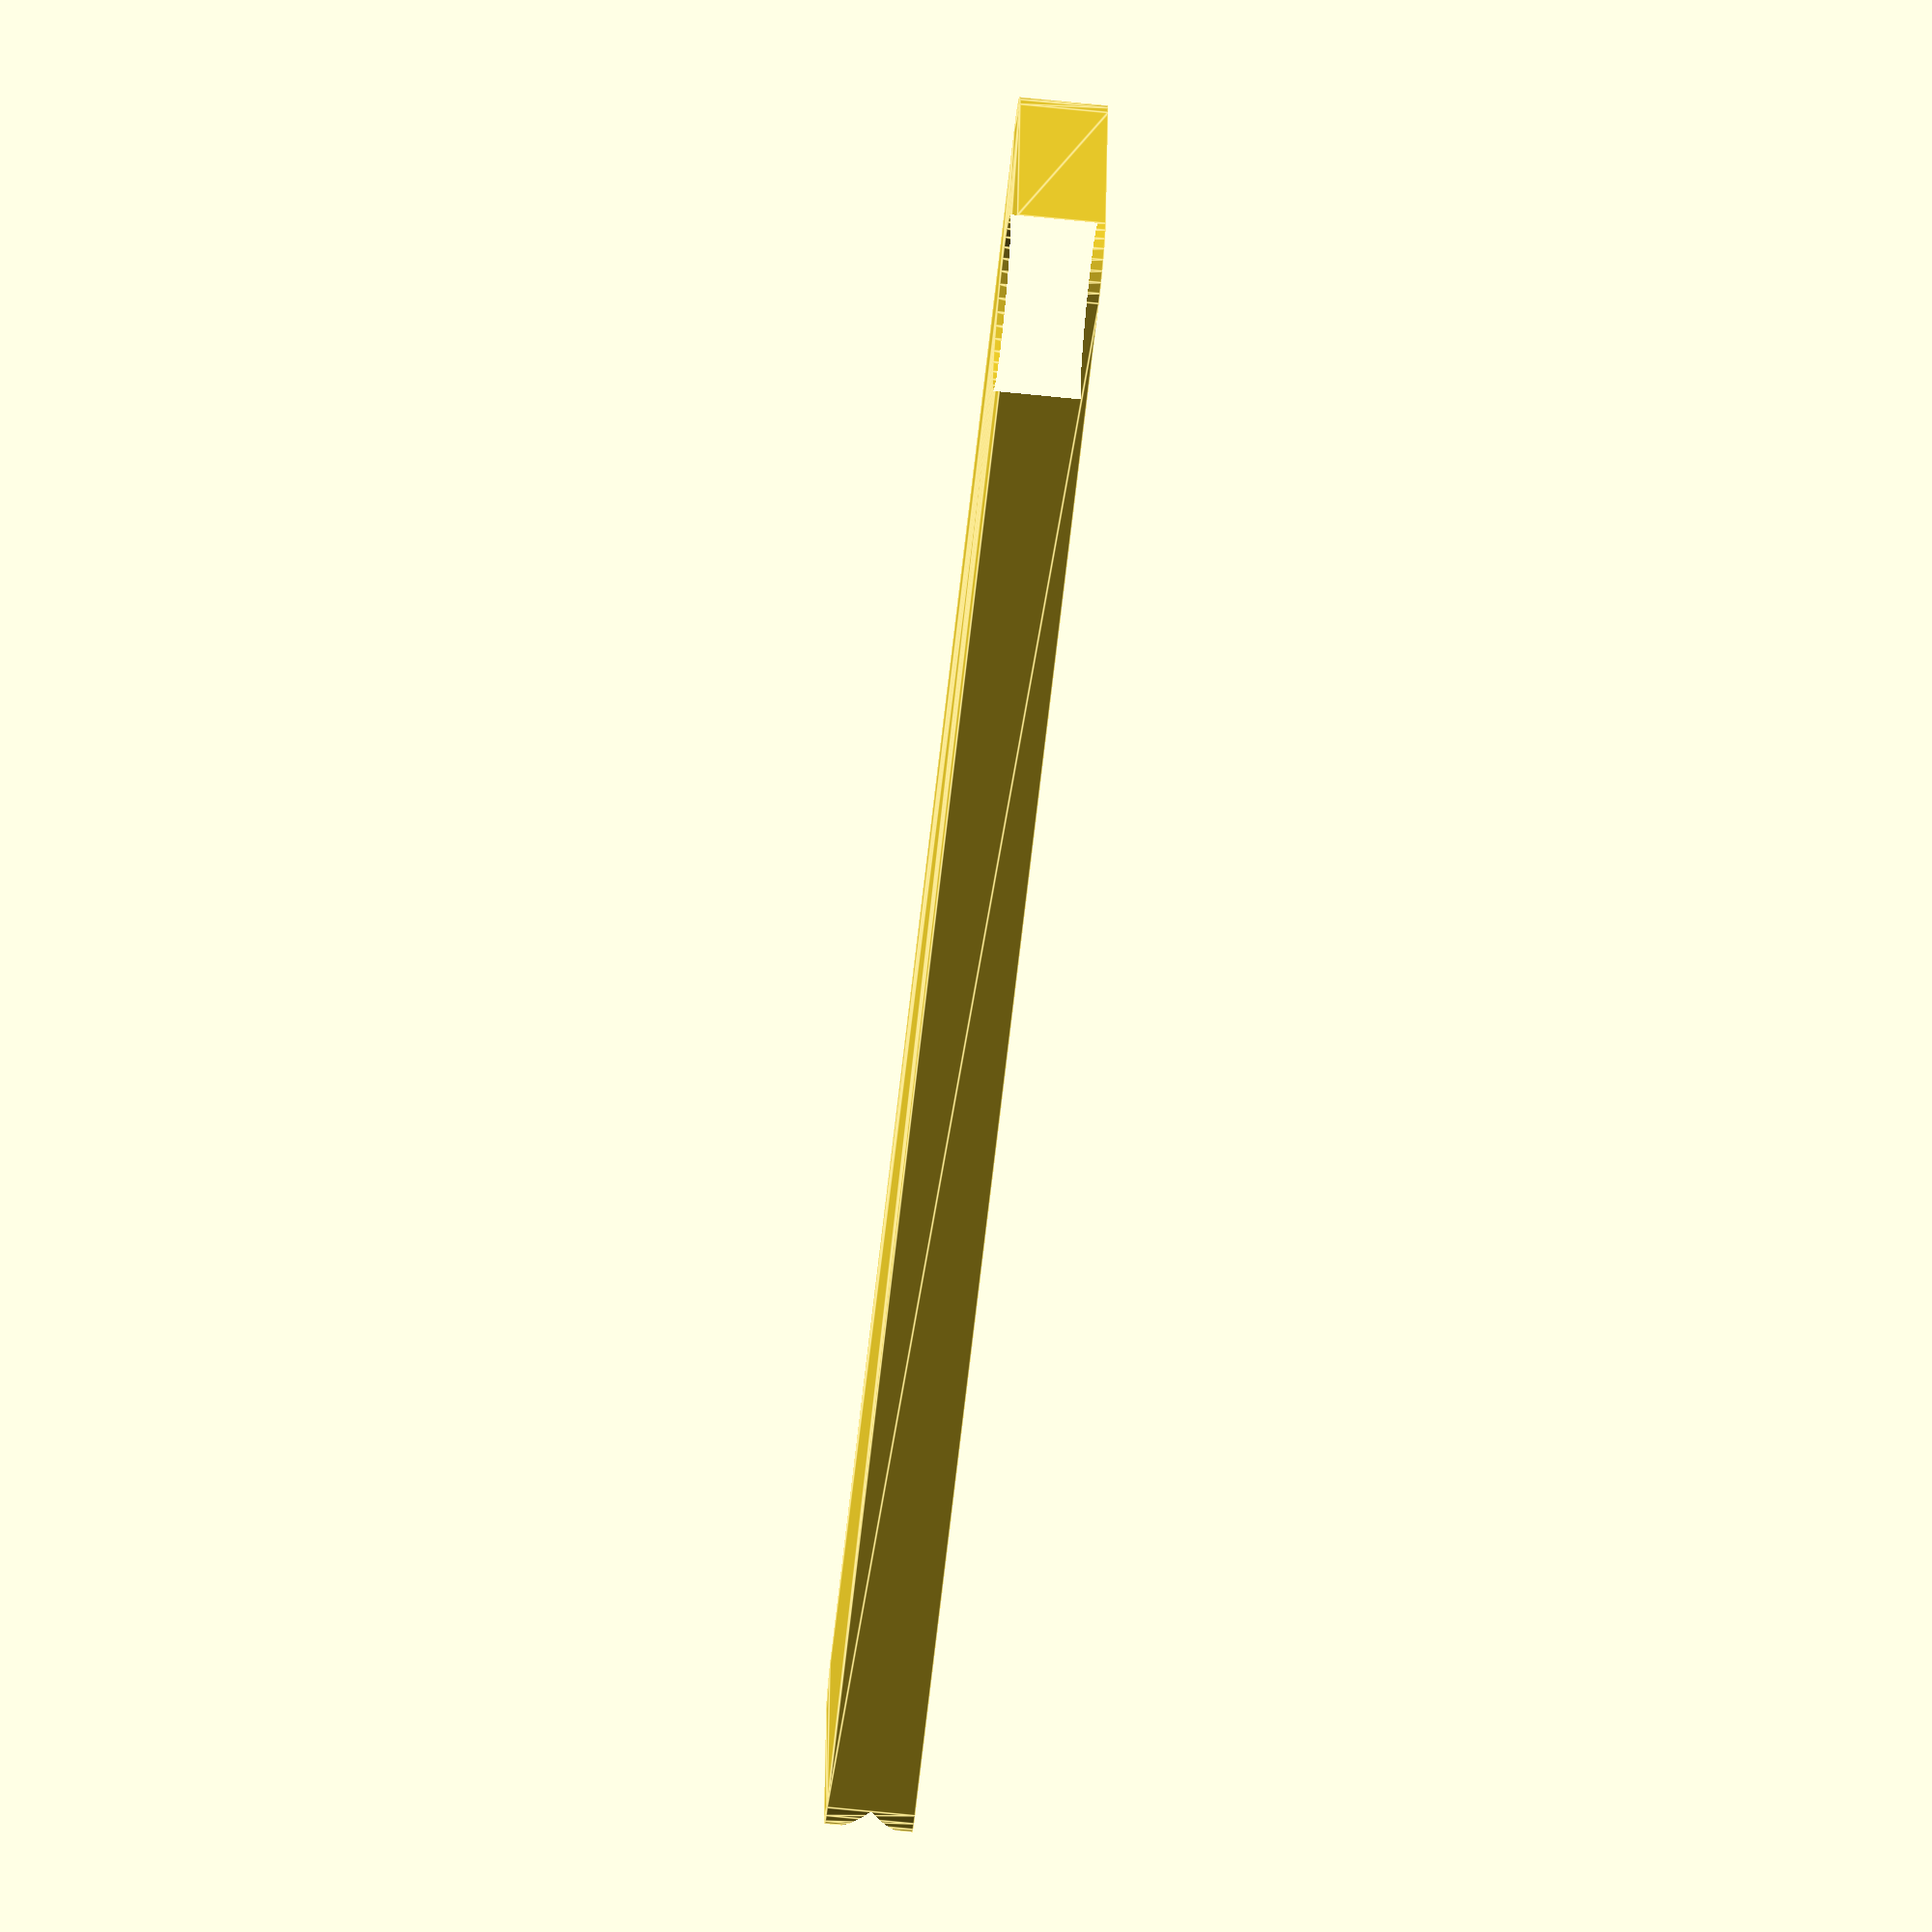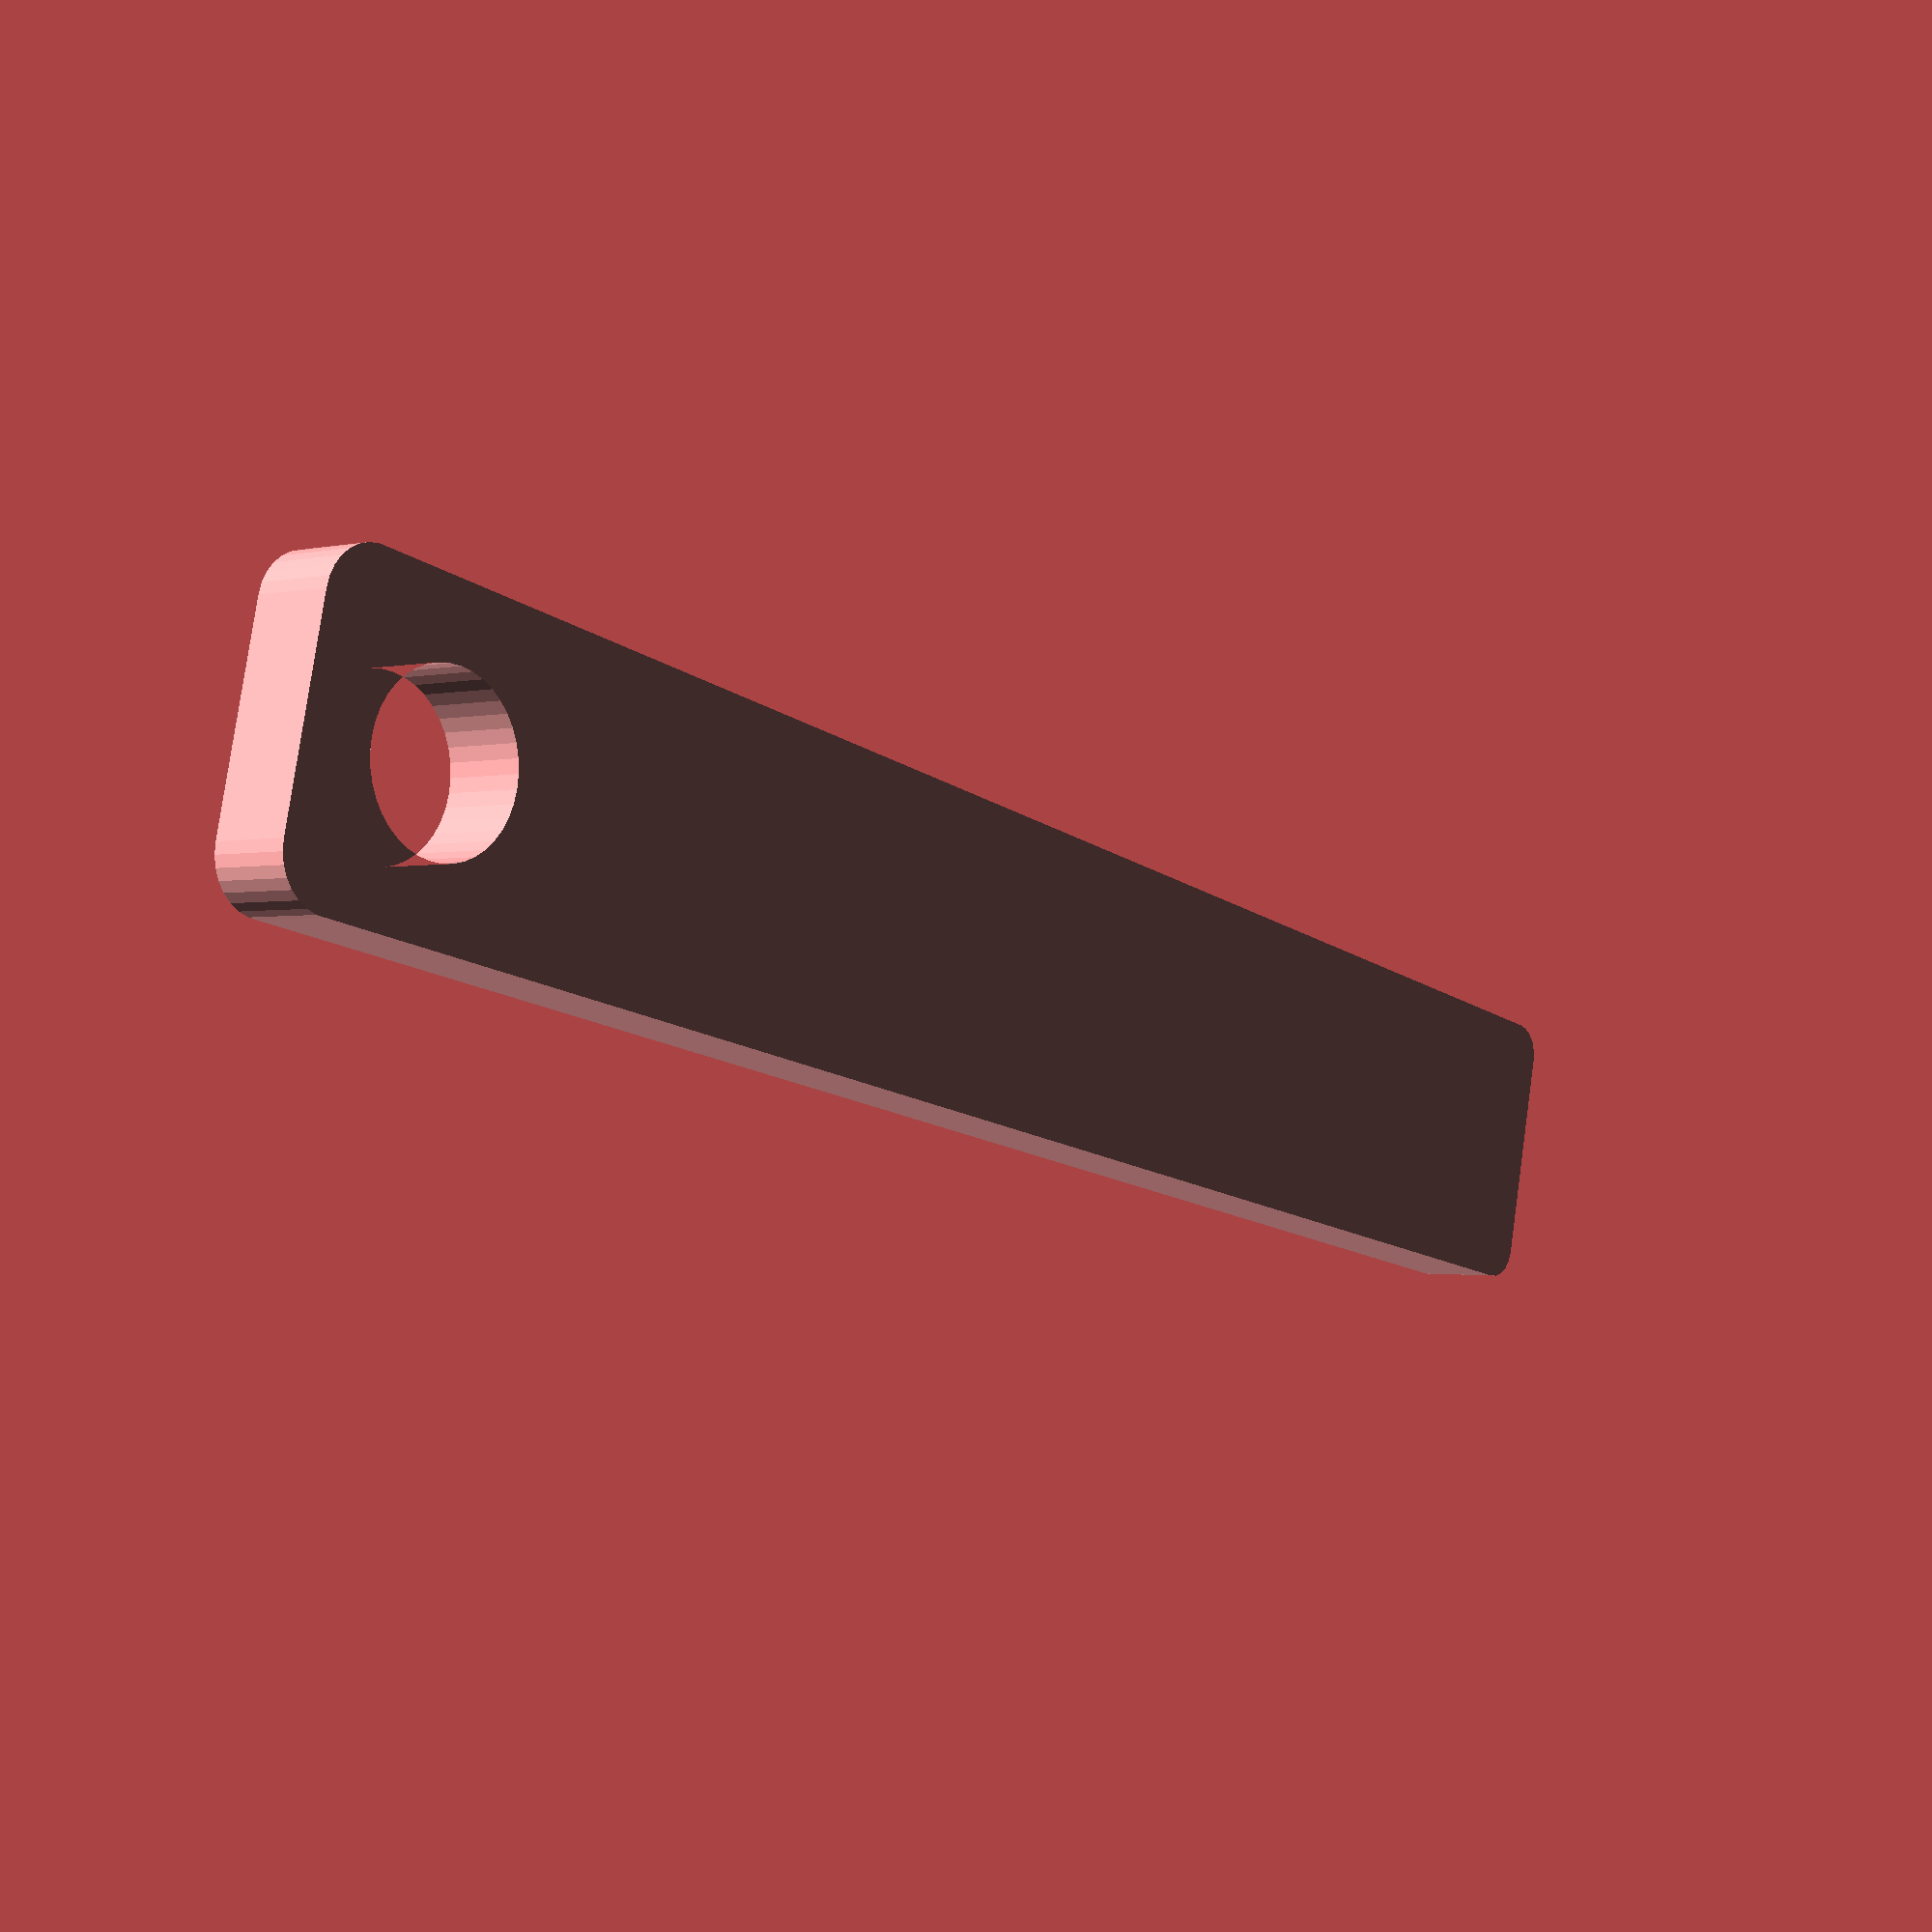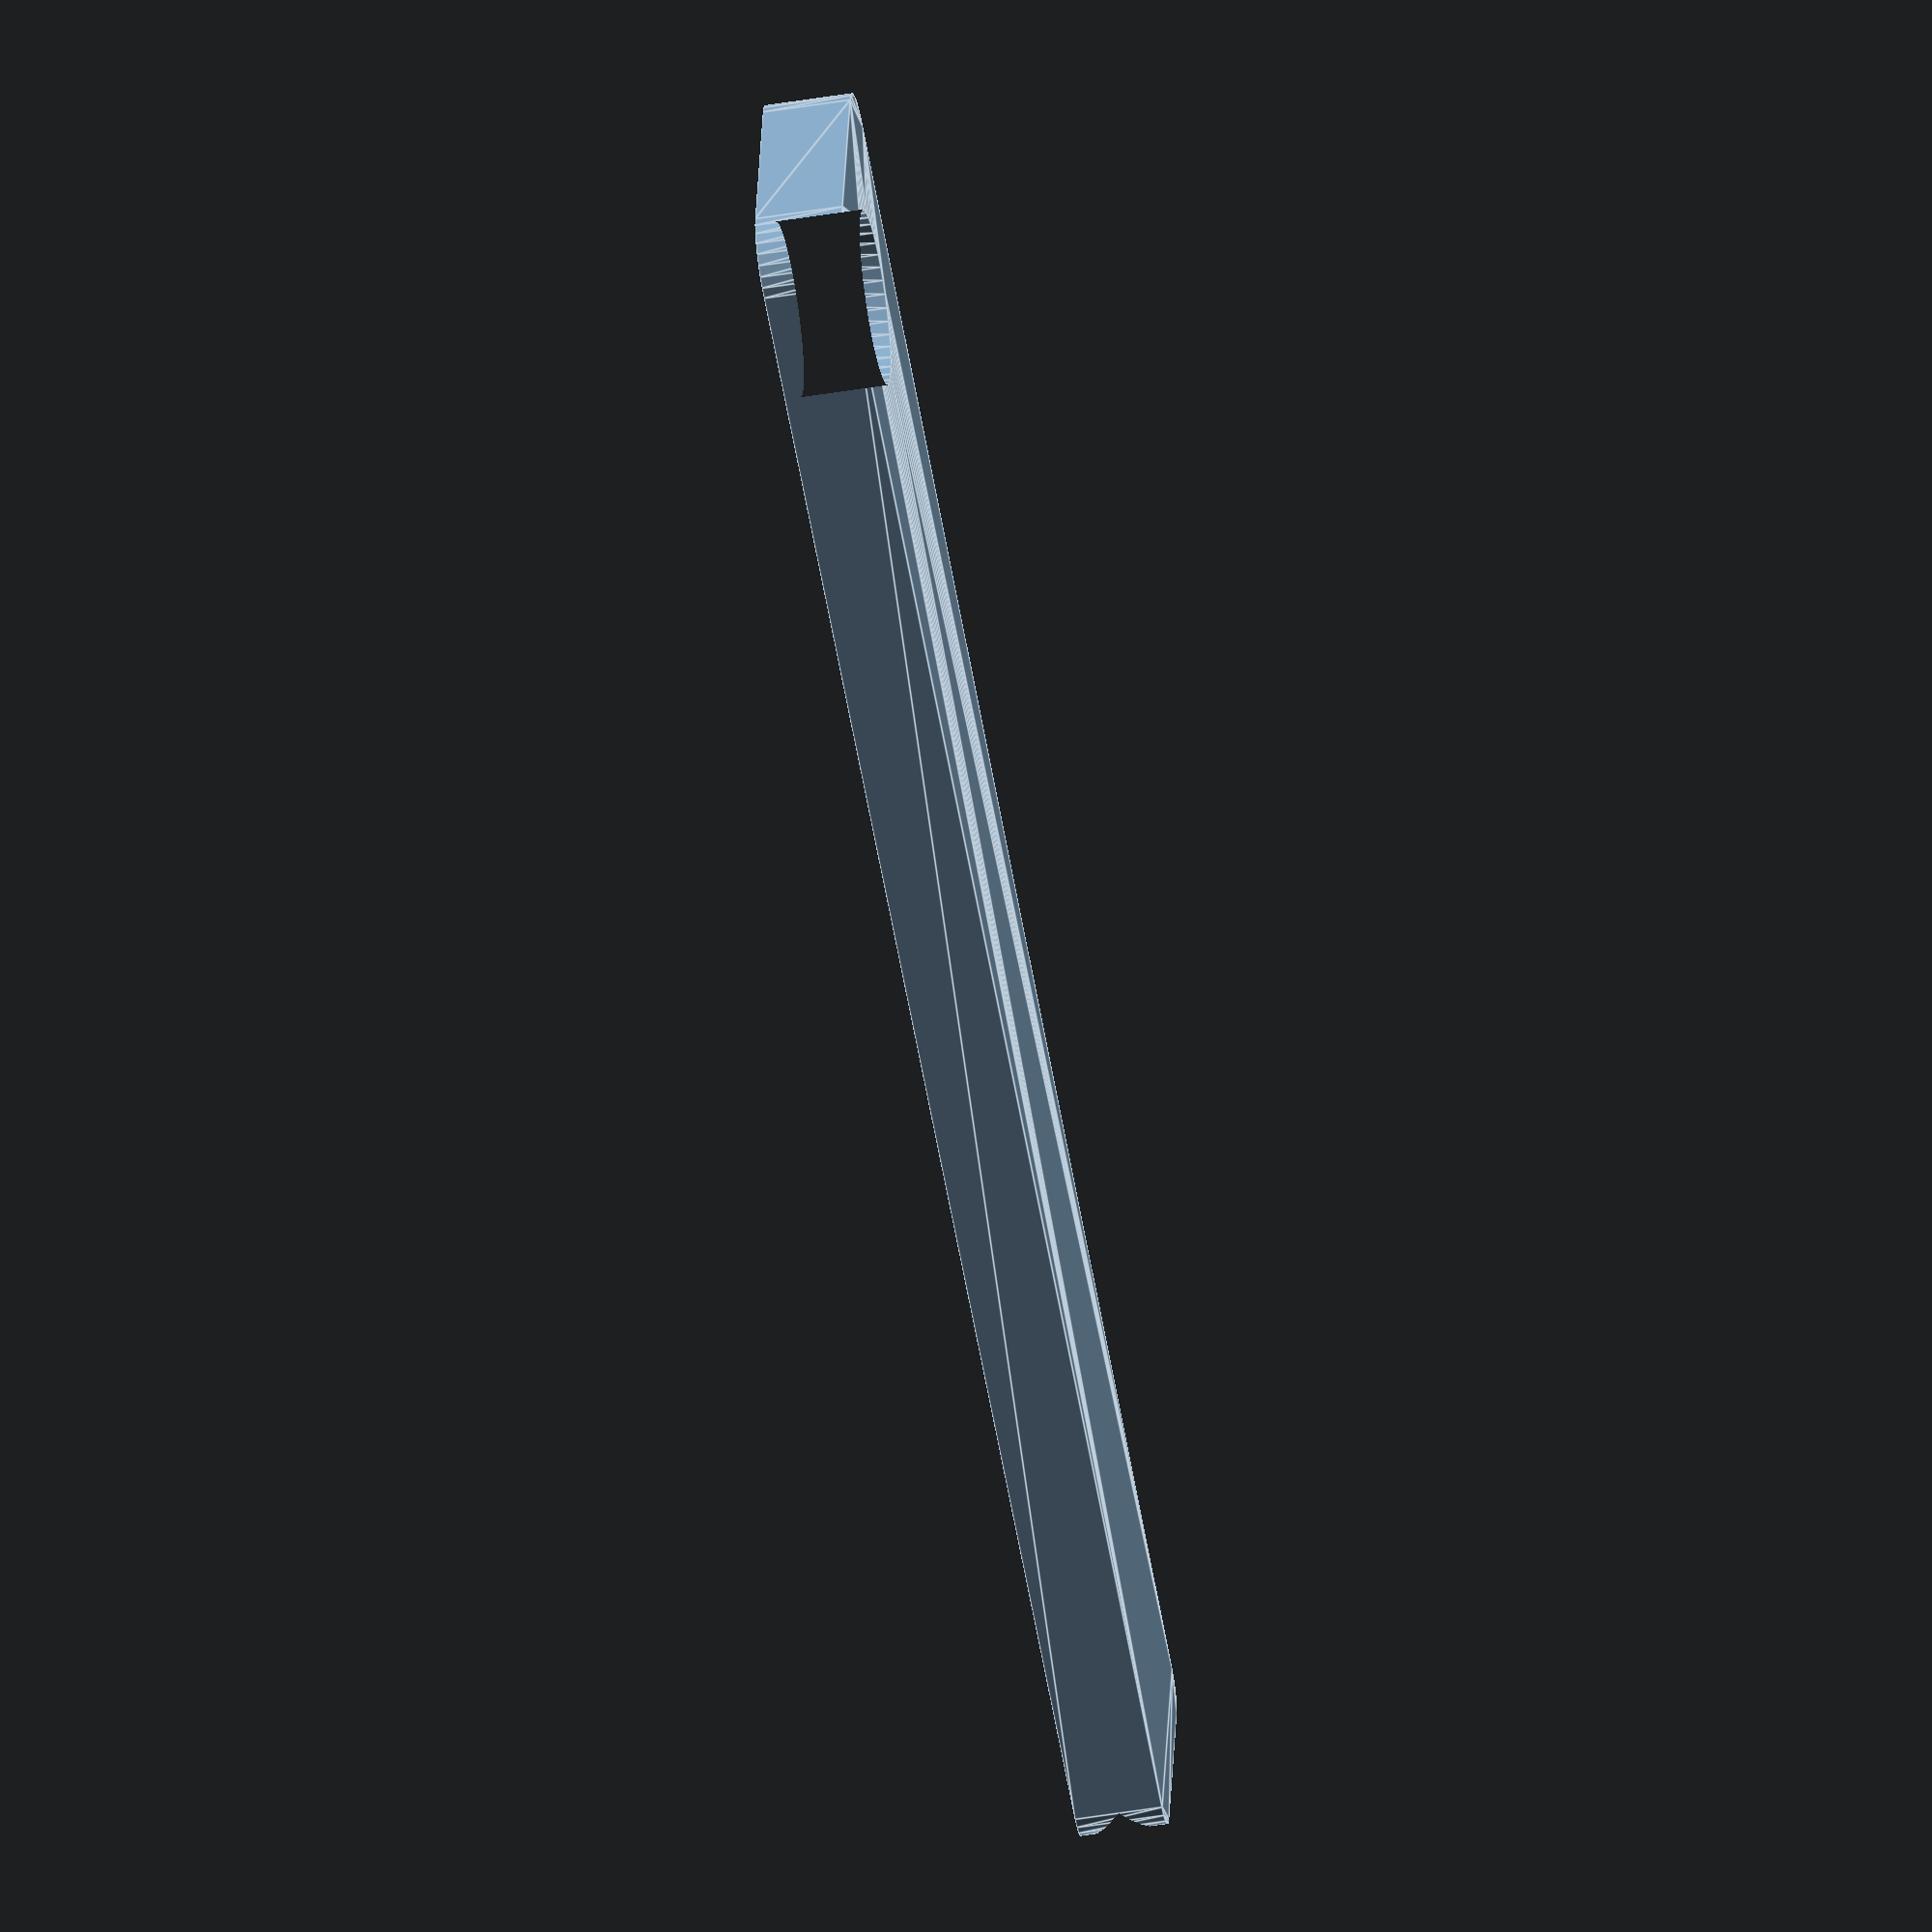
<openscad>
difference() {
  linear_extrude(4) difference() {
    hull(){
      circle(d=3,$fn=20);
      translate([0,10]) circle(d=3,$fn=20);
      translate([80,0]) circle(d=5,$fn=30);
      translate([80,10]) circle(d=5,$fn=30);
    }
    translate([75,5]) circle(d=8,$fn=40);
  }
  translate([0,-5,2]) rotate([0,-45-90]) cube(20);
}
</openscad>
<views>
elev=65.6 azim=5.6 roll=84.0 proj=o view=edges
elev=1.6 azim=192.2 roll=311.0 proj=p view=wireframe
elev=50.1 azim=191.3 roll=280.3 proj=o view=edges
</views>
